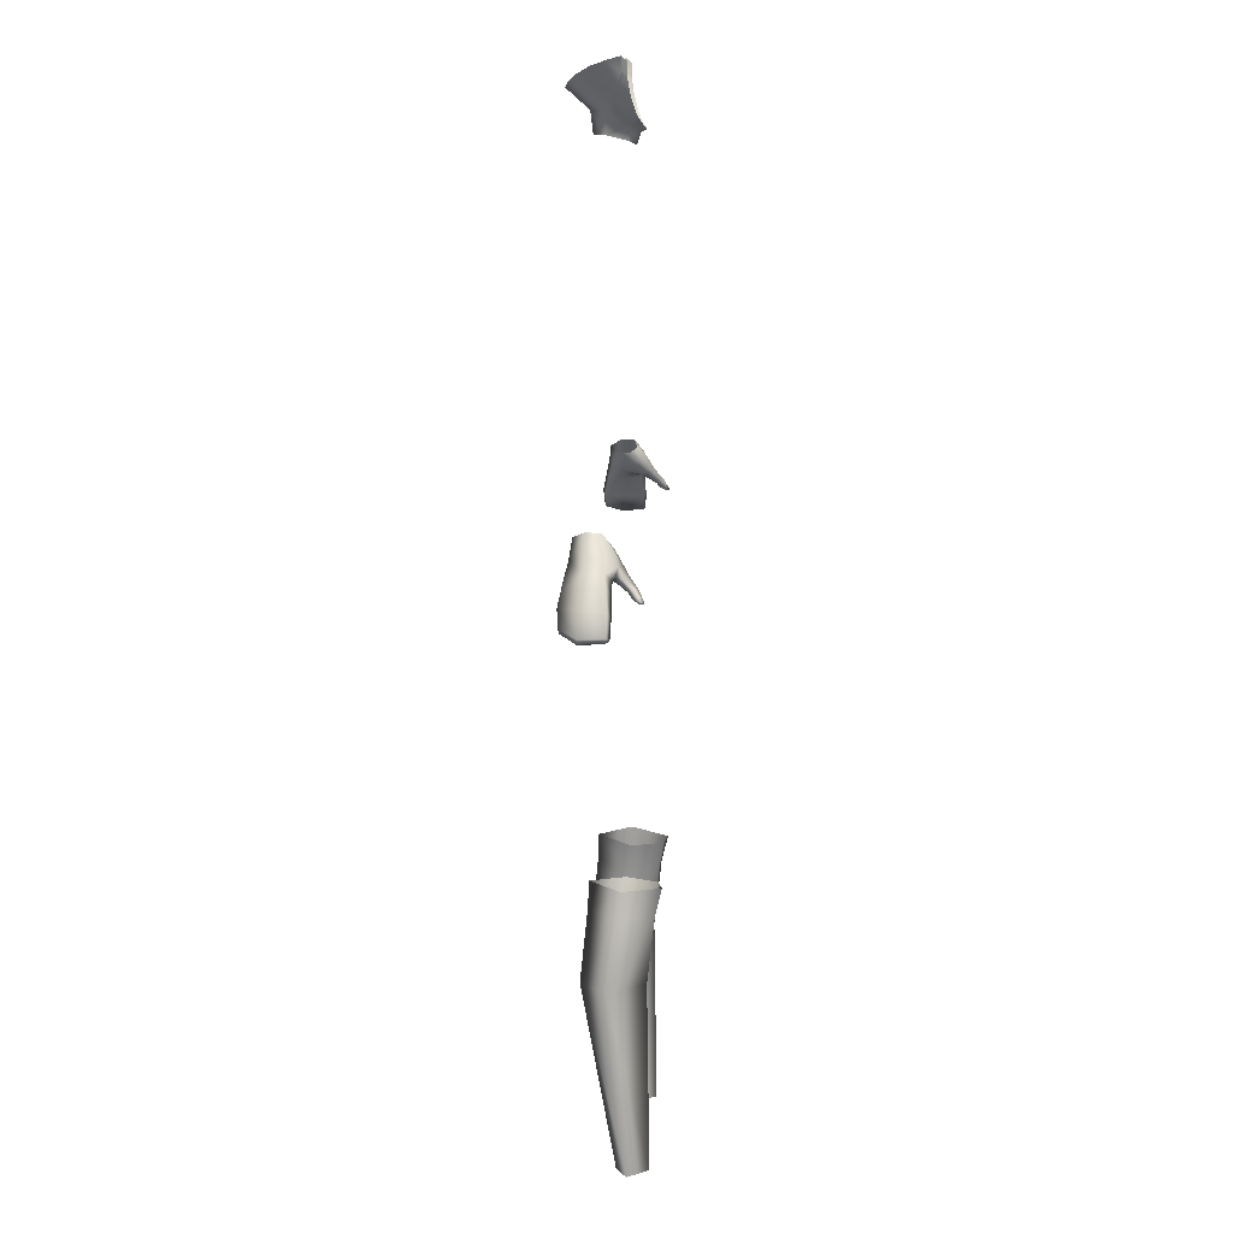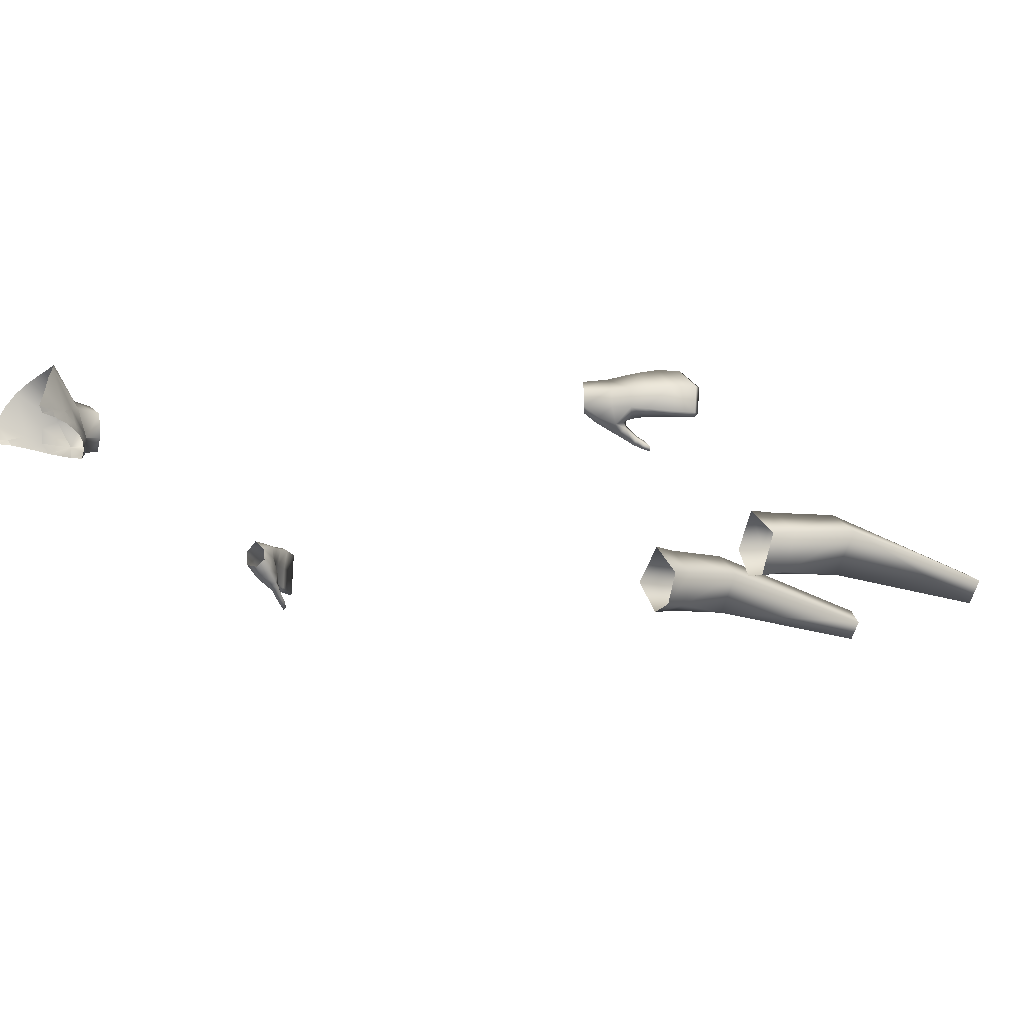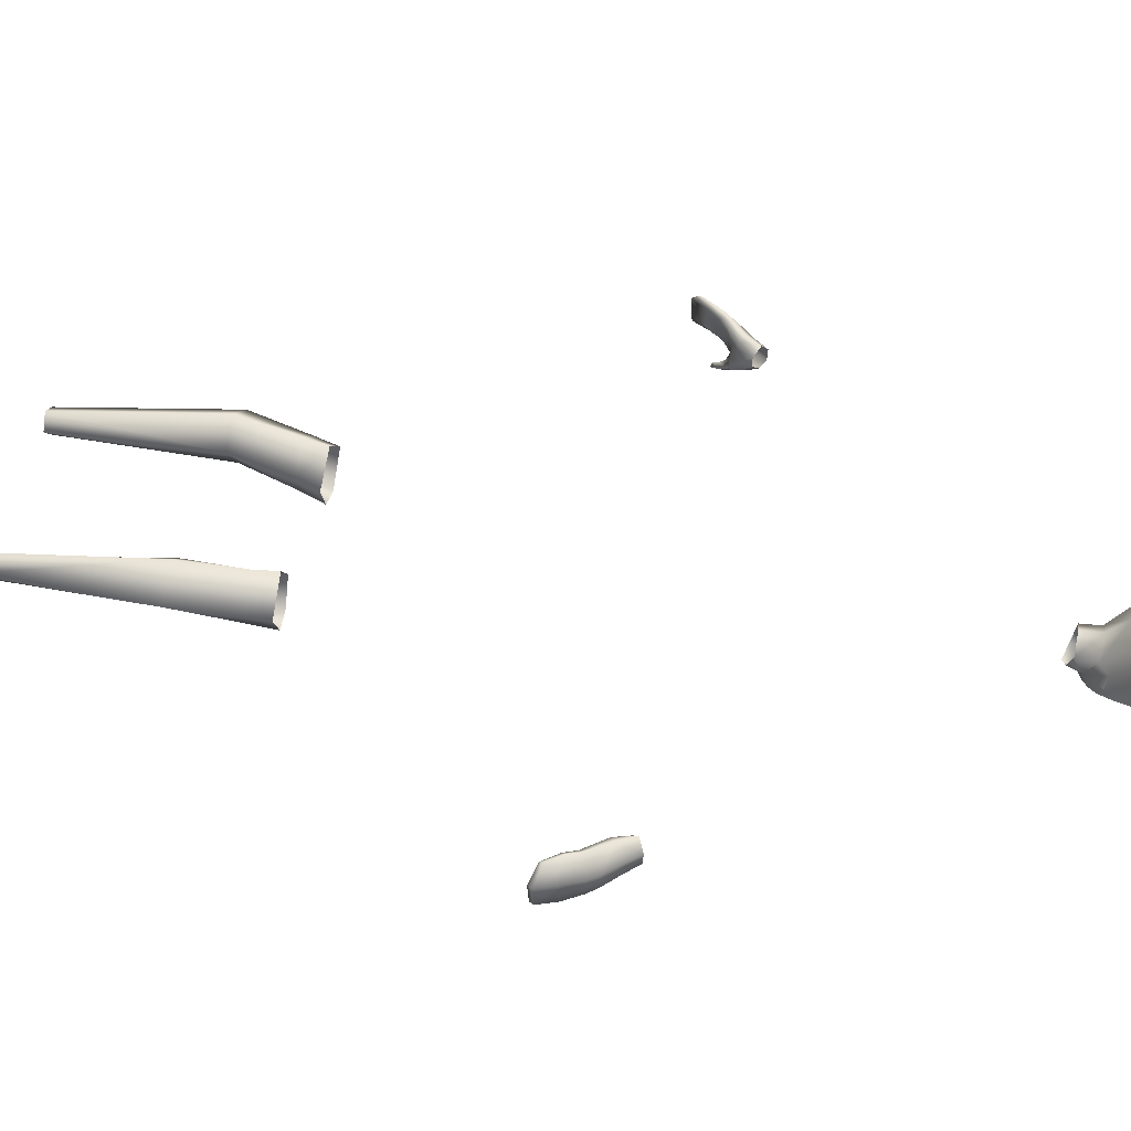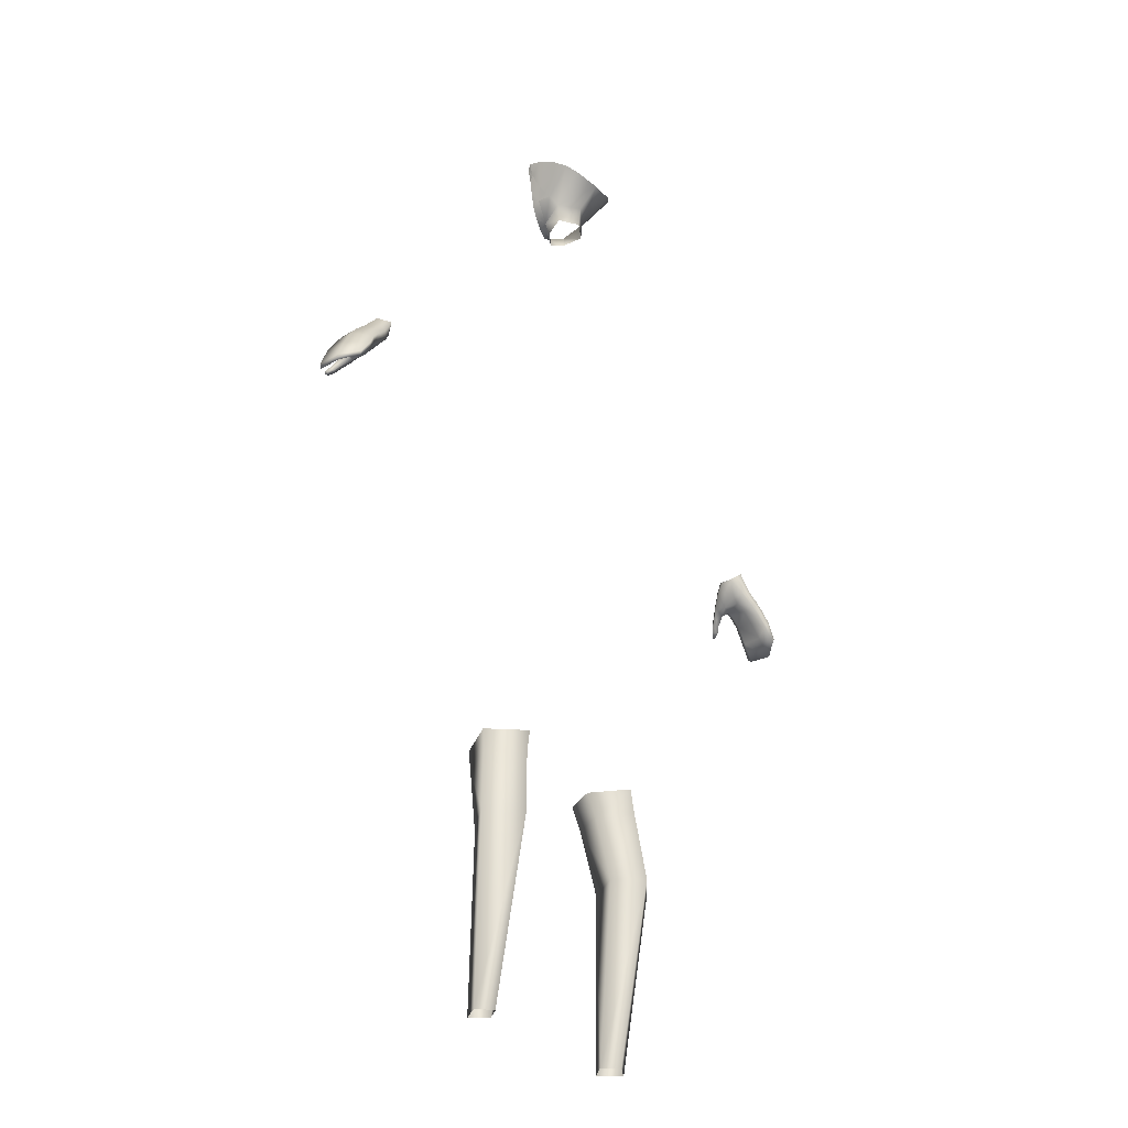
<metadata>
{"format":"obj","ext":"obj","renderer":"f3d","projection":"perspective","resolution":1024,"background":"white","views":[{"elev":11.2,"azim":-87.0,"up":"+Z"},{"elev":-16.9,"azim":56.1,"up":"+Y"},{"elev":47.3,"azim":-77.7,"up":"+Y"},{"elev":-32.7,"azim":128.9,"up":"+Z"}]}
</metadata>
<code>
g NPC_Female_Size02_Body_013_LOD3
v 0.04573 0.02909 1.462
v 0.02157 0.02259 1.437
v 0.04314 0.0173 1.455
v 0.04314 0.0173 1.455
v 0.05447 0.02263 1.475
v 0.04573 0.02909 1.462
v 0.05427 0.03741 1.48
v 0.04099 0.04655 1.465
v 0.02157 0.02259 1.437
v 0.04573 0.02909 1.462
v 0.02906 0.05306 1.452
v 0.02157 0.02259 1.437
v 0.02644 0.05261 1.424
v 0.01733 0.02697 1.418
v -0 0.01149 1.427
v 0.02157 0.02259 1.437
v -0 0.01622 1.412
v 0.01711 0.00832 1.437
v 0.03139 0.01301 1.445
v 0.02157 0.02259 1.437
v -0 0.01149 1.427
v 0.01711 0.00832 1.437
v -0 0.01149 1.427
v -0 0.003926 1.431
v 0.01711 0.00832 1.437
v 0.02157 0.02259 1.437
v 0.03139 0.01301 1.445
v 0.04314 0.0173 1.455
v 0.05427 0.03741 1.48
v 0.04573 0.02909 1.462
v 0.05447 0.02263 1.475
v 0.06645 0.02546 1.511
v 0.06437 0.03212 1.498
v 0.0613 0.02535 1.494
v 0.06645 0.02546 1.511
v 0.07012 0.03194 1.517
v 0.07012 0.03194 1.517
v 0.06967 0.05114 1.511
v 0.05427 0.03741 1.48
v 0.06256 0.07074 1.505
v 0.05427 0.03741 1.48
v 0.05191 0.08676 1.496
v 0.04099 0.04655 1.465
v 0.02906 0.05306 1.452
v 0.03694 0.0965 1.488
v -0 0.1034 1.481
v -0 0.073 1.454
v -0.04573 0.02909 1.462
v -0.04314 0.0173 1.455
v -0.02157 0.02259 1.437
v -0.05447 0.02263 1.475
v -0.04314 0.0173 1.455
v -0.04573 0.02909 1.462
v -0.04099 0.04655 1.465
v -0.05427 0.03741 1.48
v -0.02157 0.02259 1.437
v -0.04573 0.02909 1.462
v -0.02906 0.05306 1.452
v -0.02157 0.02259 1.437
v -0.02644 0.05261 1.424
v -0.01733 0.02697 1.418
v -0 0.01149 1.427
v -0 0.01622 1.412
v -0.02157 0.02259 1.437
v -0.01711 0.008318 1.437
v -0.02157 0.02259 1.437
v -0.03139 0.01301 1.445
v -0 0.01149 1.427
v -0.01711 0.008318 1.437
v -0 0.003926 1.431
v -0.02157 0.02259 1.437
v -0.04314 0.0173 1.455
v -0.03139 0.01301 1.445
v -0.05427 0.03741 1.48
v -0.05447 0.02263 1.475
v -0.04573 0.02909 1.462
v -0 0.01149 1.427
v -0.02157 0.02259 1.437
v -0.01711 0.008318 1.437
v -0.06645 0.02546 1.511
v -0.0613 0.02535 1.494
v -0.06437 0.03212 1.498
v -0.06645 0.02546 1.511
v -0.07012 0.03194 1.517
v -0.06967 0.05114 1.511
v -0.07012 0.03194 1.517
v -0.05427 0.03741 1.48
v -0.06256 0.07074 1.505
v -0.05191 0.08676 1.496
v -0.04099 0.04655 1.465
v -0.02906 0.05306 1.452
v -0.03694 0.0965 1.488
v -0 0.1034 1.481
v -0 0.073 1.454
v 0.08956 0.04648 0.3889
v 0.1059 0.01411 0.1462
v 0.1218 0.03516 0.1455
v 0.1224 0.08032 0.3912
v 0.1442 0.02119 0.1444
v 0.1105 0.07102 0.4839
v 0.07824 0.03155 0.4791
v 0.1673 0.04605 0.3923
v 0.1238 -0.006872 0.1458
v 0.1044 0.06989 0.5174
v 0.06912 0.02538 0.5125
v 0.1465 0.02834 0.5163
v 0.1518 0.03418 0.4828
v 0.1222 -0.01254 0.4777
v 0.1167 -0.02108 0.5127
v 0.1222 -0.002941 0.3904
v 0.1059 0.01411 0.1462
v 0.08956 0.04648 0.3889
v 0.09774 -0.009917 0.4773
v 0.0877 -0.01555 0.5118
v 0.07824 0.03155 0.4791
v 0.06912 0.02538 0.5125
v -0.07824 0.03155 0.4791
v -0.06912 0.02538 0.5125
v -0.1044 0.06989 0.5174
v -0.1105 0.07102 0.4839
v -0.08956 0.04648 0.3889
v -0.1465 0.02834 0.5163
v -0.1224 0.08032 0.3912
v -0.1059 0.01411 0.1462
v -0.1218 0.03516 0.1455
v -0.1442 0.02119 0.1444
v -0.1518 0.03418 0.4828
v -0.1673 0.04605 0.3923
v -0.1238 -0.006872 0.1458
v -0.1222 -0.01254 0.4777
v -0.1167 -0.02108 0.5127
v -0.1222 -0.002941 0.3904
v -0.1059 0.01411 0.1462
v -0.08956 0.04648 0.3889
v -0.09774 -0.009917 0.4773
v -0.0877 -0.01555 0.5118
v -0.07824 0.03155 0.4791
v -0.06912 0.02538 0.5125
v -0.02644 0.05261 1.424
v -0 0.06932 1.424
v -0 0.073 1.454
v -0.02906 0.05306 1.452
v 0.02644 0.05261 1.424
v 0.02906 0.05306 1.452
v -0 0.073 1.454
v -0 0.06932 1.424
v 0.0613 0.02535 1.494
v 0.06437 0.03212 1.498
v 0.05427 0.03741 1.48
v 0.05447 0.02263 1.475
v -0.0613 0.02535 1.494
v -0.05447 0.02263 1.475
v -0.05427 0.03741 1.48
v -0.06437 0.03212 1.498
v 0.453 0.07931 0.9007
v 0.4508 0.05608 0.9169
v 0.4711 0.05907 0.8919
v 0.4358 0.0785 0.921
v 0.4341 0.05418 0.9357
v 0.4402 0.08264 0.9264
v 0.4533 0.08124 0.906
v 0.4259 0.07442 0.9372
v 0.4311 0.07905 0.9435
v 0.4174 0.05378 0.9478
v 0.4201 0.07647 0.9559
v 0.4145 0.07213 0.9489
v 0.3959 0.0666 0.9661
v 0.4042 0.07241 0.972
v 0.3905 0.06927 0.9958
v 0.3813 0.05677 0.9871
v 0.4046 0.0505 0.9578
v 0.3954 0.05182 0.965
v 0.3868 0.04272 0.9733
v 0.38 0.04198 0.9866
v 0.3995 0.03101 0.955
v 0.3862 0.02943 0.9756
v 0.3887 0.03263 0.994
v 0.3956 0.01702 0.9598
v 0.4132 0.02903 0.9537
v 0.4086 0.01972 0.9486
v 0.4009 0.01203 0.9521
v 0.4167 0.006664 0.9395
v 0.4111 0.0002971 0.939
v 0.4217 0.001342 0.9327
v 0.4162 -0.003783 0.9327
v 0.4221 -0.008695 0.9281
v 0.4256 -0.005046 0.929
v 0.4261 -0.009331 0.9284
v 0.4283 -0.00678 0.9314
v 0.4252 -0.003888 0.9359
v 0.4214 0.002447 0.9443
v 0.4163 0.01398 0.9555
v 0.417 0.02077 0.9589
v 0.4254 0.02315 0.953
v 0.4217 0.03087 0.9479
v 0.438 0.02377 0.943
v 0.4358 0.03103 0.9374
v 0.4341 0.05418 0.9357
v 0.4508 0.05608 0.9169
v 0.4526 0.02876 0.9166
v 0.4526 0.02876 0.9166
v 0.4711 0.05907 0.8919
v 0.4691 0.02827 0.8935
v 0.4554 0.0228 0.9194
v 0.4691 0.02827 0.8935
v 0.4671 0.02388 0.8962
v 0.453 0.07931 0.9007
v 0.4711 0.05907 0.8919
v 0.4735 0.0588 0.8986
v 0.4533 0.08124 0.906
v 0.4402 0.08264 0.9264
v 0.4609 0.05634 0.9264
v 0.4311 0.07905 0.9435
v 0.4481 0.05448 0.9503
v 0.4378 0.05356 0.9638
v 0.4201 0.07647 0.9559
v 0.4042 0.07241 0.972
v 0.4472 0.02959 0.9502
v 0.4609 0.05634 0.9264
v 0.4616 0.02742 0.9253
v 0.4718 0.0279 0.8995
v 0.4735 0.0588 0.8986
v 0.4691 0.02827 0.8935
v 0.4711 0.05907 0.8919
v 0.4222 0.0536 0.9794
v 0.4016 0.05491 1.003
v 0.3905 0.06927 0.9958
v 0.4005 0.03647 1.002
v 0.4374 0.03162 0.9636
v 0.4222 0.03331 0.9785
v 0.4138 0.0172 0.9675
v 0.406 0.02381 0.9854
v 0.3955 0.02209 0.9837
v 0.3887 0.03263 0.994
v 0.3862 0.02943 0.9756
v 0.3956 0.01702 0.9598
v 0.4025 0.01188 0.9668
v 0.4009 0.01203 0.9521
v 0.4059 0.007521 0.9594
v 0.4111 0.0002971 0.939
v 0.4154 -0.003892 0.9444
v 0.4162 -0.003783 0.9327
v 0.4163 0.01398 0.9555
v 0.417 0.02077 0.9589
v 0.4254 0.02315 0.953
v 0.438 0.02377 0.943
v 0.4554 0.0228 0.9194
v 0.4616 0.02742 0.9253
v 0.4718 0.0279 0.8995
v 0.4671 0.02388 0.8962
v 0.4691 0.02827 0.8935
v 0.4214 0.002447 0.9443
v 0.4201 -0.007658 0.9376
v 0.4252 -0.003888 0.9359
v 0.4283 -0.00678 0.9314
v 0.4221 -0.008695 0.9281
v 0.4255 -0.0115 0.9299
v 0.4261 -0.009331 0.9284
v -0.453 0.07931 0.9007
v -0.4711 0.05907 0.8919
v -0.4508 0.05608 0.9169
v -0.4358 0.0785 0.921
v -0.4341 0.05418 0.9357
v -0.4402 0.08264 0.9264
v -0.4533 0.08124 0.906
v -0.4259 0.07442 0.9372
v -0.4311 0.07905 0.9435
v -0.4174 0.05378 0.9478
v -0.4201 0.07647 0.9559
v -0.4145 0.07213 0.9489
v -0.3959 0.0666 0.9661
v -0.4042 0.07241 0.972
v -0.3905 0.06927 0.9958
v -0.3813 0.05677 0.9871
v -0.4046 0.0505 0.9578
v -0.3954 0.05182 0.965
v -0.3868 0.04272 0.9733
v -0.38 0.04198 0.9866
v -0.3995 0.03101 0.955
v -0.3862 0.02943 0.9756
v -0.3887 0.03263 0.994
v -0.3956 0.01702 0.9598
v -0.4132 0.02903 0.9537
v -0.4086 0.01972 0.9486
v -0.4009 0.01203 0.9521
v -0.4167 0.006664 0.9395
v -0.4111 0.0002971 0.939
v -0.4217 0.001342 0.9327
v -0.4162 -0.003783 0.9327
v -0.4221 -0.008695 0.9281
v -0.4256 -0.005046 0.929
v -0.4261 -0.009331 0.9284
v -0.4283 -0.00678 0.9314
v -0.4252 -0.003888 0.9359
v -0.4214 0.002447 0.9443
v -0.4163 0.01398 0.9555
v -0.417 0.02077 0.9589
v -0.4254 0.02315 0.953
v -0.4217 0.03087 0.9479
v -0.438 0.02377 0.943
v -0.4358 0.03103 0.9374
v -0.4341 0.05418 0.9357
v -0.4508 0.05608 0.9169
v -0.4526 0.02876 0.9166
v -0.4526 0.02876 0.9166
v -0.4711 0.05907 0.8919
v -0.4691 0.02827 0.8935
v -0.4554 0.0228 0.9194
v -0.4691 0.02827 0.8935
v -0.4671 0.02388 0.8962
v -0.453 0.07931 0.9007
v -0.4735 0.0588 0.8986
v -0.4711 0.05907 0.8919
v -0.4533 0.08124 0.906
v -0.4402 0.08264 0.9264
v -0.4609 0.05634 0.9264
v -0.4311 0.07905 0.9435
v -0.4481 0.05448 0.9503
v -0.4378 0.05356 0.9638
v -0.4201 0.07647 0.9559
v -0.4042 0.07241 0.972
v -0.4472 0.02959 0.9502
v -0.4609 0.05634 0.9264
v -0.4616 0.02742 0.9253
v -0.4718 0.0279 0.8995
v -0.4735 0.0588 0.8986
v -0.4691 0.02827 0.8935
v -0.4711 0.05907 0.8919
v -0.4222 0.0536 0.9794
v -0.4016 0.05491 1.003
v -0.3905 0.06927 0.9958
v -0.4005 0.03647 1.002
v -0.4374 0.03162 0.9636
v -0.4222 0.03331 0.9785
v -0.4138 0.0172 0.9675
v -0.406 0.02381 0.9854
v -0.3955 0.02209 0.9837
v -0.3887 0.03263 0.994
v -0.3862 0.02943 0.9756
v -0.3956 0.01702 0.9598
v -0.4025 0.01188 0.9668
v -0.4009 0.01203 0.9521
v -0.4059 0.007521 0.9594
v -0.4111 0.0002971 0.939
v -0.4154 -0.003892 0.9444
v -0.4162 -0.003783 0.9327
v -0.4163 0.01398 0.9555
v -0.417 0.02077 0.9589
v -0.4254 0.02315 0.953
v -0.438 0.02377 0.943
v -0.4554 0.0228 0.9194
v -0.4616 0.02742 0.9253
v -0.4718 0.0279 0.8995
v -0.4671 0.02388 0.8962
v -0.4691 0.02827 0.8935
v -0.4214 0.002447 0.9443
v -0.4201 -0.007658 0.9376
v -0.4252 -0.003888 0.9359
v -0.4221 -0.008695 0.9281
v -0.4283 -0.00678 0.9314
v -0.4255 -0.0115 0.9299
v -0.4261 -0.009331 0.9284
g NPC_Female_Size02_Body_013_LOD3_0
f 3 2 1
f 5 4 1
f 8 7 6
f 8 10 9
f 11 8 9
f 13 11 12
f 14 13 12
f 14 16 15
f 17 14 15
f 20 19 18
f 20 22 21
f 25 24 23
f 28 27 26
f 31 30 29
f 34 33 32
f 33 36 35
f 38 37 33
f 39 38 33
f 40 38 39
f 42 40 41
f 43 42 41
f 43 44 42
f 44 45 42
f 46 45 44
f 47 46 44
f 50 49 48
f 52 51 48
f 55 54 53
f 57 54 56
f 54 58 56
f 58 60 59
f 60 61 59
f 61 63 62
f 64 61 62
f 67 66 65
f 70 69 68
f 73 72 71
f 76 75 74
f 79 78 77
f 82 81 80
f 84 82 83
f 82 86 85
f 87 82 85
f 88 87 85
f 88 89 87
f 89 90 87
f 90 89 91
f 89 92 91
f 92 93 91
f 93 94 91
f 97 96 95
f 98 97 95
f 97 98 99
f 100 98 95
f 101 100 95
f 98 102 99
f 103 99 102
f 104 100 101
f 105 104 101
f 104 106 100
f 98 100 107
f 106 107 100
f 102 98 107
f 108 107 106
f 108 102 107
f 109 108 106
f 110 103 102
f 110 102 108
f 103 110 111
f 110 112 111
f 113 108 109
f 113 110 108
f 112 110 113
f 114 113 109
f 115 112 113
f 115 113 114
f 116 115 114
f 119 118 117
f 120 119 117
f 120 117 121
f 122 119 120
f 123 120 121
f 123 121 124
f 125 123 124
f 125 126 123
f 127 122 120
f 120 123 127
f 126 128 123
f 123 128 127
f 128 126 129
f 127 130 122
f 128 130 127
f 130 131 122
f 132 128 129
f 132 130 128
f 129 133 132
f 133 134 132
f 130 135 131
f 132 135 130
f 132 134 135
f 135 136 131
f 134 137 135
f 135 137 136
f 137 138 136
f 141 140 139
f 142 141 139
f 145 144 143
f 146 145 143
f 149 148 147
f 150 149 147
f 153 152 151
f 154 153 151
f 157 156 155
f 156 158 155
f 158 156 159
f 158 160 155
f 160 161 155
f 162 158 159
f 158 162 160
f 162 163 160
f 164 162 159
f 163 162 165
f 162 166 165
f 166 162 164
f 165 166 167
f 168 165 167
f 168 167 169
f 167 170 169
f 167 166 171
f 166 164 171
f 167 172 170
f 171 172 167
f 170 172 173
f 170 173 174
f 172 171 175
f 173 172 175
f 173 176 174
f 173 175 176
f 174 176 177
f 175 178 176
f 175 171 179
f 171 164 179
f 180 178 175
f 180 175 179
f 178 180 181
f 181 180 182
f 183 181 182
f 182 184 183
f 184 185 183
f 185 184 186
f 184 187 186
f 187 188 186
f 187 189 188
f 189 187 184
f 190 189 184
f 190 184 191
f 184 182 191
f 191 182 192
f 182 180 192
f 193 192 180
f 180 179 193
f 194 193 179
f 195 194 179
f 164 195 179
f 196 194 195
f 164 197 195
f 197 196 195
f 198 197 164
f 198 199 197
f 196 197 200
f 199 201 197
f 199 202 201
f 202 203 201
f 204 196 200
f 200 205 204
f 205 206 204
f 209 208 207
f 210 209 207
f 209 210 211
f 212 209 211
f 212 211 213
f 214 212 213
f 215 214 213
f 216 215 213
f 216 217 215
f 214 215 218
f 214 218 219
f 218 220 219
f 220 221 219
f 221 222 219
f 222 221 223
f 224 222 223
f 217 225 215
f 226 225 217
f 227 226 217
f 226 228 225
f 215 225 229
f 215 229 218
f 228 230 225
f 225 230 229
f 229 230 231
f 230 228 232
f 230 232 231
f 232 228 233
f 234 233 228
f 233 234 235
f 233 235 236
f 233 237 232
f 237 233 236
f 237 231 232
f 236 238 237
f 238 239 237
f 237 239 231
f 239 238 240
f 241 239 240
f 240 242 241
f 239 243 231
f 243 239 241
f 244 231 243
f 231 244 245
f 245 229 231
f 229 245 246
f 218 229 246
f 246 247 218
f 247 248 218
f 247 249 248
f 249 247 250
f 250 251 249
f 252 243 241
f 241 253 252
f 253 254 252
f 242 253 241
f 255 254 253
f 242 256 253
f 257 255 253
f 256 257 253
f 257 258 255
f 258 257 256
f 261 260 259
f 262 261 259
f 261 262 263
f 262 259 264
f 259 265 264
f 262 266 263
f 266 262 264
f 267 266 264
f 266 268 263
f 266 267 269
f 270 266 269
f 266 270 268
f 270 269 271
f 269 272 271
f 272 273 271
f 273 274 271
f 270 271 275
f 268 270 275
f 276 271 274
f 276 275 271
f 276 274 277
f 277 274 278
f 275 276 279
f 276 277 279
f 280 277 278
f 277 280 279
f 280 278 281
f 280 282 279
f 275 279 283
f 275 283 268
f 282 284 279
f 279 284 283
f 284 282 285
f 286 284 285
f 287 286 285
f 288 286 287
f 289 288 287
f 288 289 290
f 291 288 290
f 292 291 290
f 293 291 292
f 291 293 288
f 293 294 288
f 288 294 295
f 286 288 295
f 286 295 296
f 284 286 296
f 296 297 284
f 283 284 297
f 297 298 283
f 298 299 283
f 283 299 268
f 298 300 299
f 301 268 299
f 300 301 299
f 301 302 268
f 303 302 301
f 301 300 304
f 305 303 301
f 306 303 305
f 307 306 305
f 300 308 304
f 309 304 308
f 310 309 308
f 313 312 311
f 312 314 311
f 314 312 315
f 312 316 315
f 315 316 317
f 316 318 317
f 318 319 317
f 319 320 317
f 321 320 319
f 319 318 322
f 322 318 323
f 324 322 323
f 325 324 323
f 326 325 323
f 325 326 327
f 326 328 327
f 329 321 319
f 321 329 330
f 331 321 330
f 330 329 332
f 329 319 333
f 333 319 322
f 329 334 332
f 334 329 333
f 334 333 335
f 332 334 336
f 336 334 335
f 332 336 337
f 337 338 332
f 338 337 339
f 339 337 340
f 341 337 336
f 337 341 340
f 335 341 336
f 340 341 342
f 341 343 342
f 341 335 343
f 342 343 344
f 343 345 344
f 346 344 345
f 335 347 343
f 343 347 345
f 335 348 347
f 348 335 349
f 333 349 335
f 349 333 350
f 333 322 350
f 351 350 322
f 352 351 322
f 353 351 352
f 351 353 354
f 355 354 353
f 347 356 345
f 357 346 345
f 357 345 356
f 358 357 356
f 359 346 357
f 358 360 357
f 361 359 357
f 360 361 357
f 361 362 359
f 362 361 360

</code>
